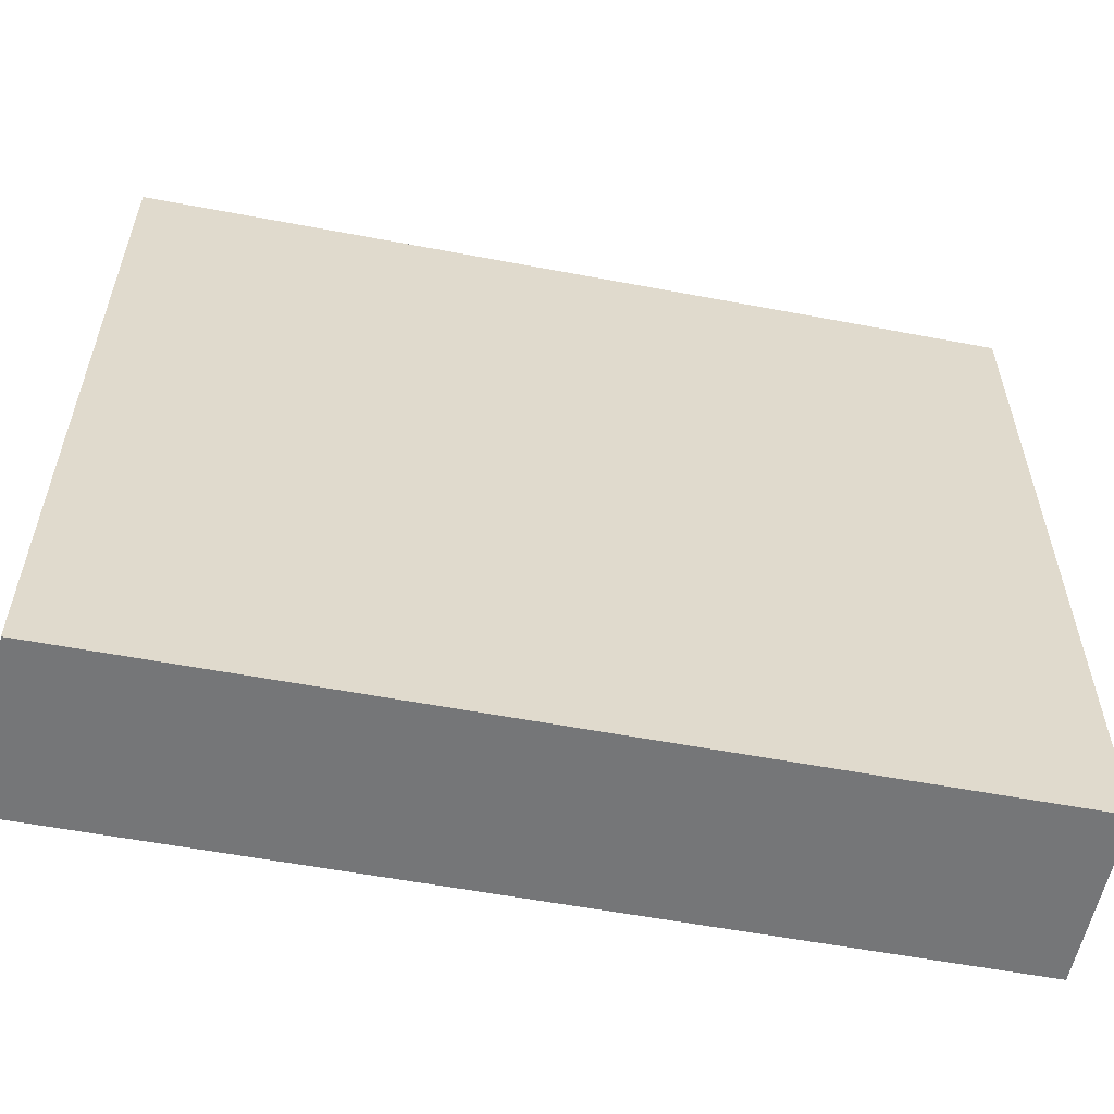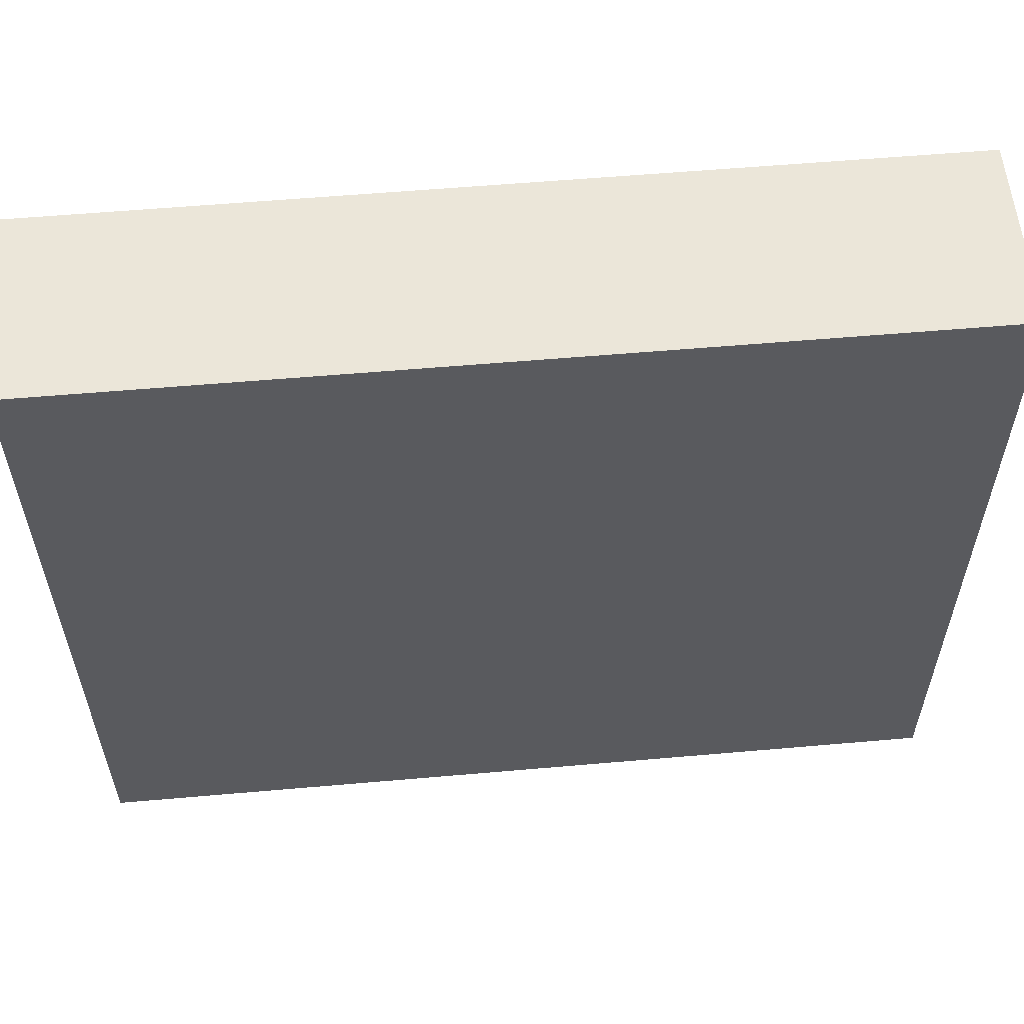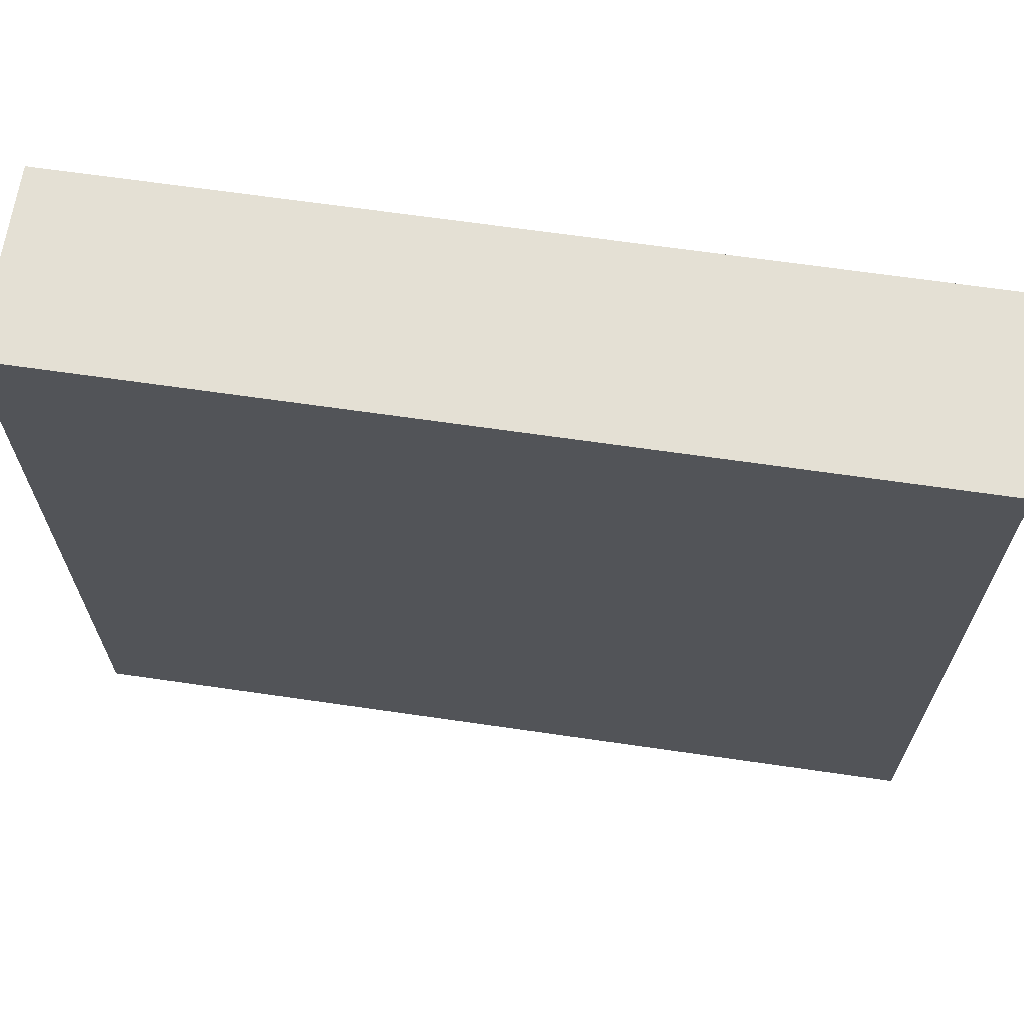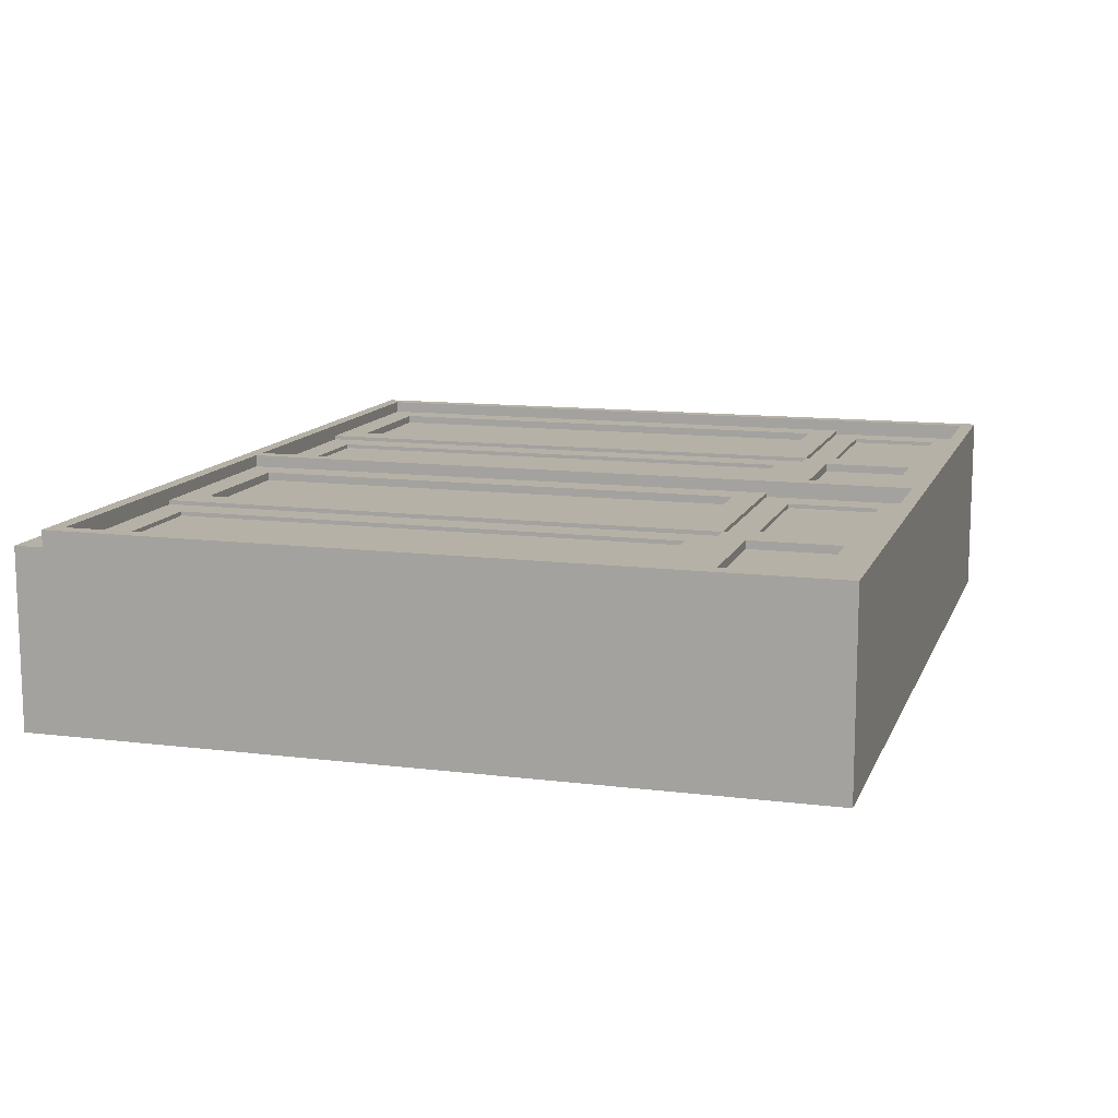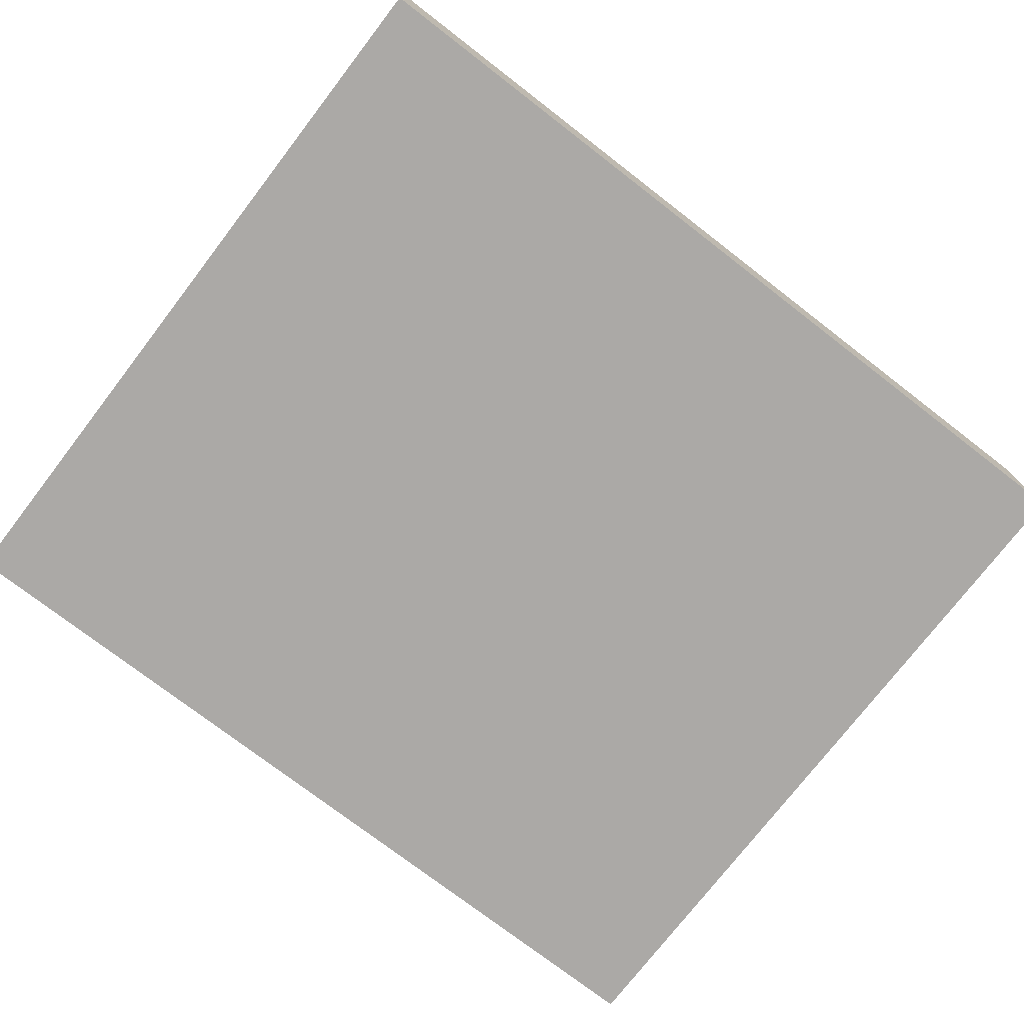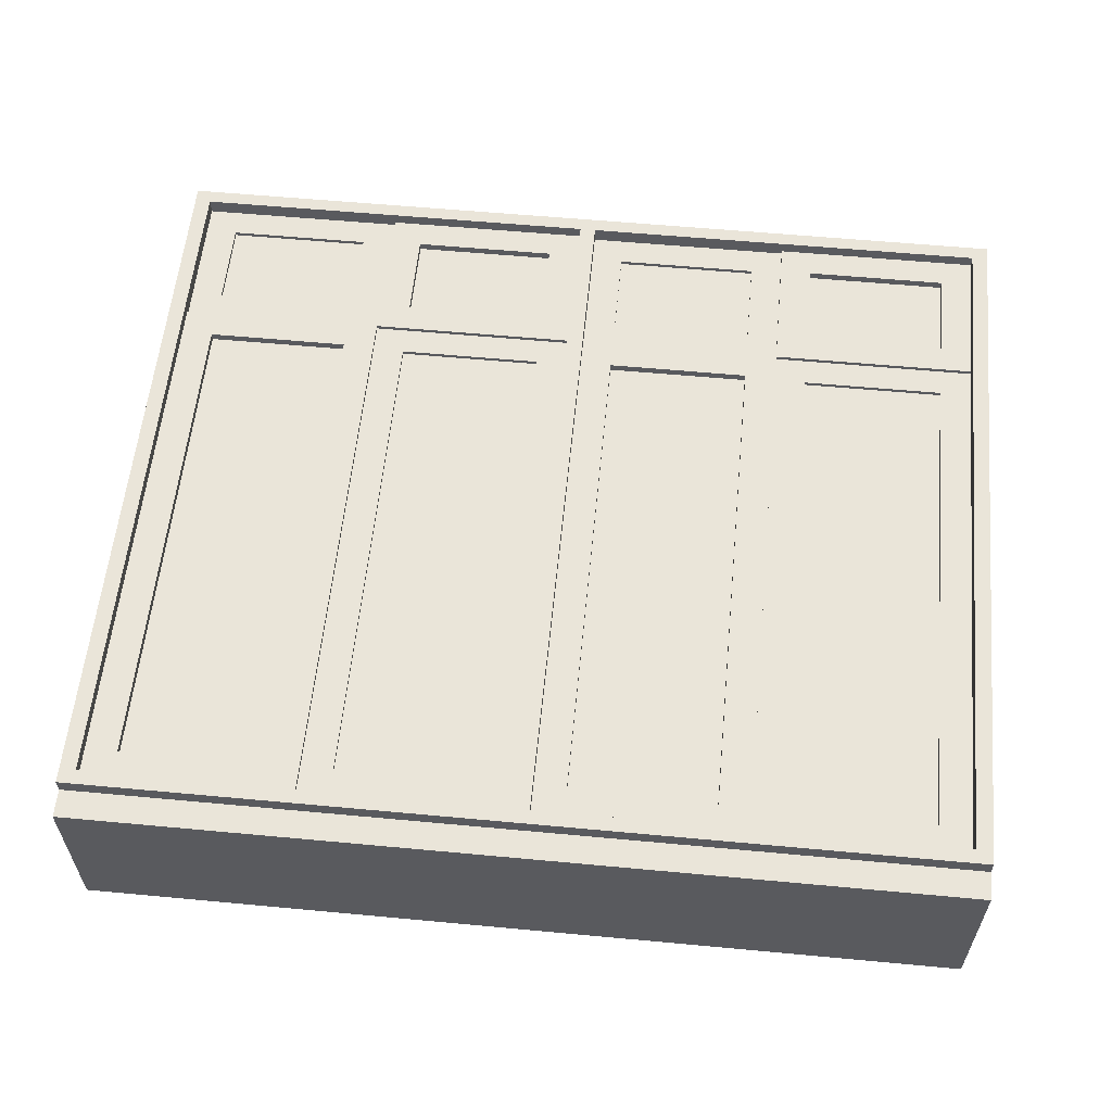
<metadata>
{"format":"obj","ext":"obj","renderer":"f3d","projection":"perspective","resolution":1024,"background":"white","views":[{"elev":-56.8,"azim":168.8,"up":"+Y"},{"elev":57.5,"azim":174.8,"up":"+Y"},{"elev":66.1,"azim":-171.7,"up":"+Y"},{"elev":12.1,"azim":106.5,"up":"+Z"},{"elev":-75.6,"azim":-37.6,"up":"+Z"},{"elev":58.3,"azim":5.5,"up":"+Z"}]}
</metadata>
<code>
g Mesh1 Group1 Closet Model
v -57.23 0 -3.189
v 51.44 0 -24.81
v 51.44 0 -3.189
f 1 2 3
v -57.23 0 -24.81
f 2 1 4
v -57.23 94.3 -24.81
f 1 5 4
v -57.23 3.493 -3.189
f 5 1 6
v 51.44 3.493 -3.189
f 1 7 6
f 7 1 3
f 3 2 7
v 51.44 94.3 -1.189
f 2 8 7
v 51.44 94.3 -24.81
f 8 2 9
f 2 5 9
f 5 2 4
f 5 8 9
v -57.23 94.3 -1.189
f 8 5 10
f 5 6 10
v -57.23 3.493 -1.189
f 10 6 11
f 7 11 6
v 51.44 3.493 -1.189
f 11 7 12
f 7 8 12
v 49.44 5.267 -1.189
f 13 12 8
f 12 13 11
v -55.23 5.267 -1.189
f 14 11 13
f 11 14 10
v -55.23 92.53 -1.189
f 10 14 15
v -55.23 5.267 -18.91
f 16 15 14
v -55.23 92.53 -18.91
f 15 16 17
v -3.895 92.53 -18.91
f 16 18 17
v -3.895 5.267 -18.91
f 18 16 19
v -3.895 5.267 -1.189
f 16 20 19
f 20 16 14
v -1.895 5.267 -1.189
f 14 21 20
f 14 13 21
v -1.895 5.267 -18.91
f 13 22 21
v 49.44 5.267 -18.91
f 22 13 23
v 49.44 92.53 -18.91
f 13 24 23
v 49.44 92.53 -1.189
f 24 13 25
f 13 8 25
v -1.895 92.53 -1.189
f 25 8 26
v -3.895 92.53 -1.189
f 26 8 27
f 27 8 15
f 10 15 8
f 15 18 27
f 18 15 17
f 18 20 27
f 20 18 19
f 20 26 27
f 26 20 21
f 22 26 21
v -1.895 92.53 -18.91
f 26 22 28
f 22 24 28
f 24 22 23
f 24 26 28
f 26 24 25
g Mesh2 Group2 Closet Model
v 2.042 89.03 -3.689
v 19.83 77.95 -3.689
v 2.042 77.95 -3.689
f 29 30 31
v 19.83 89.03 -3.689
f 30 29 32
v 19.83 89.03 -3.189
f 29 33 32
v 2.042 89.03 -3.189
f 33 29 34
v 2.042 77.95 -3.189
f 29 35 34
f 35 29 31
f 30 35 31
v 19.83 77.95 -3.189
f 35 30 36
f 30 33 36
f 33 30 32
v 23.77 92.53 -3.189
f 37 36 33
v 23.77 74.46 -3.189
f 38 36 37
f 36 38 35
v -1.895 74.46 -3.189
f 39 35 38
v -1.895 92.53 -3.189
f 35 39 40
v -1.895 74.46 -3.689
f 41 40 39
v -1.895 92.53 -3.689
f 40 41 42
v 23.77 92.53 -3.689
f 43 40 42
f 40 43 37
v 23.77 92.53 -2.689
f 43 44 37
v 49.44 92.53 -3.689
f 45 44 43
v 49.44 92.53 -2.689
f 44 45 46
v 49.44 74.46 -3.189
f 45 47 46
v 49.44 74.46 -3.689
f 47 45 48
v 49.44 5.267 -3.189
f 48 49 47
v 49.44 5.267 -3.689
f 49 48 50
v 23.77 5.267 -3.689
f 51 49 50
v 23.77 5.267 -3.189
f 49 51 52
v -1.895 5.267 -3.689
f 53 52 51
v 23.77 5.267 -2.689
f 52 53 54
v -1.895 5.267 -2.689
f 54 53 55
f 53 39 55
f 39 53 41
v -1.895 74.46 -2.689
f 55 39 56
f 38 56 39
v 23.77 74.46 -2.689
f 56 38 57
f 38 54 57
f 54 38 52
v 27.71 8.759 -3.189
f 58 52 38
f 52 58 49
v 45.5 8.759 -3.189
f 59 49 58
f 49 59 47
v 45.5 70.97 -3.189
f 47 59 60
v 45.5 8.759 -3.689
f 61 60 59
v 45.5 70.97 -3.689
f 60 61 62
v 27.71 70.97 -3.689
f 61 63 62
v 27.71 8.759 -3.689
f 63 61 64
f 61 58 64
f 58 61 59
f 58 63 64
v 27.71 70.97 -3.189
f 63 58 65
f 58 38 65
f 65 38 60
f 47 60 38
v 49.44 74.46 -2.689
f 38 66 47
f 66 38 57
f 38 44 57
f 44 38 37
v 27.71 77.95 -2.689
f 67 57 44
f 57 67 66
v 45.5 77.95 -2.689
f 68 66 67
f 66 68 46
v 45.5 89.03 -2.689
f 46 68 69
v 45.5 77.95 -3.689
f 70 69 68
v 45.5 89.03 -3.689
f 69 70 71
v 27.71 89.03 -3.689
f 70 72 71
v 27.71 77.95 -3.689
f 72 70 73
f 70 67 73
f 67 70 68
f 67 72 73
v 27.71 89.03 -2.689
f 72 67 74
f 67 44 74
f 74 44 69
f 46 69 44
f 69 72 74
f 72 69 71
f 46 47 66
f 60 63 65
f 63 60 62
v 19.83 8.759 -2.689
f 54 75 57
v 2.042 8.759 -2.689
f 75 54 76
f 55 76 54
f 76 55 56
v 2.042 70.97 -2.689
f 76 56 77
v 19.83 70.97 -2.689
f 77 56 78
f 57 78 56
f 57 75 78
v 19.83 8.759 -3.689
f 79 78 75
v 19.83 70.97 -3.689
f 78 79 80
v 2.042 70.97 -3.689
f 79 81 80
v 2.042 8.759 -3.689
f 81 79 82
f 79 76 82
f 76 79 75
f 76 81 82
f 81 76 77
f 78 81 77
f 81 78 80
f 37 33 40
f 34 40 33
f 35 40 34
g Mesh3 Group3 Closet Model
v -51.29 89.03 -3.689
v -33.5 77.95 -3.689
v -51.29 77.95 -3.689
f 83 84 85
v -33.5 89.03 -3.689
f 84 83 86
v -33.5 89.03 -3.189
f 83 87 86
v -51.29 89.03 -3.189
f 87 83 88
v -51.29 77.95 -3.189
f 83 89 88
f 89 83 85
f 84 89 85
v -33.5 77.95 -3.189
f 89 84 90
f 84 87 90
f 87 84 86
v -29.56 92.53 -3.189
f 91 90 87
v -29.56 74.46 -3.189
f 92 90 91
f 90 92 89
v -55.23 74.46 -3.189
f 93 89 92
v -55.23 92.53 -3.189
f 89 93 94
v -55.23 74.46 -3.689
f 95 94 93
v -55.23 92.53 -3.689
f 94 95 96
v -29.56 92.53 -3.689
f 97 94 96
f 94 97 91
v -29.56 92.53 -2.689
f 97 98 91
v -3.895 92.53 -3.689
f 99 98 97
v -3.895 92.53 -2.689
f 98 99 100
v -3.895 74.46 -3.189
f 99 101 100
v -3.895 74.46 -3.689
f 101 99 102
v -3.895 5.267 -3.189
f 102 103 101
v -3.895 5.267 -3.689
f 103 102 104
v -29.56 5.267 -3.689
f 105 103 104
v -29.56 5.267 -3.189
f 103 105 106
v -55.23 5.267 -3.689
f 107 106 105
v -29.56 5.267 -2.689
f 106 107 108
v -55.23 5.267 -2.689
f 108 107 109
f 107 93 109
f 93 107 95
v -55.23 74.46 -2.689
f 109 93 110
f 92 110 93
v -29.56 74.46 -2.689
f 110 92 111
f 92 108 111
f 108 92 106
v -25.62 8.759 -3.189
f 112 106 92
f 106 112 103
v -7.832 8.759 -3.189
f 113 103 112
f 103 113 101
v -7.832 70.97 -3.189
f 101 113 114
v -7.832 8.759 -3.689
f 115 114 113
v -7.832 70.97 -3.689
f 114 115 116
v -25.62 70.97 -3.689
f 115 117 116
v -25.62 8.759 -3.689
f 117 115 118
f 115 112 118
f 112 115 113
f 112 117 118
v -25.62 70.97 -3.189
f 117 112 119
f 112 92 119
f 119 92 114
f 101 114 92
v -3.895 74.46 -2.689
f 92 120 101
f 120 92 111
f 92 98 111
f 98 92 91
v -25.62 77.95 -2.689
f 121 111 98
f 111 121 120
v -7.832 77.95 -2.689
f 122 120 121
f 120 122 100
v -7.832 89.03 -2.689
f 100 122 123
v -7.832 77.95 -3.689
f 124 123 122
v -7.832 89.03 -3.689
f 123 124 125
v -25.62 89.03 -3.689
f 124 126 125
v -25.62 77.95 -3.689
f 126 124 127
f 124 121 127
f 121 124 122
f 121 126 127
v -25.62 89.03 -2.689
f 126 121 128
f 121 98 128
f 128 98 123
f 100 123 98
f 123 126 128
f 126 123 125
f 100 101 120
f 114 117 119
f 117 114 116
v -33.5 8.759 -2.689
f 108 129 111
v -51.29 8.759 -2.689
f 129 108 130
f 109 130 108
f 130 109 110
v -51.29 70.97 -2.689
f 130 110 131
v -33.5 70.97 -2.689
f 131 110 132
f 111 132 110
f 111 129 132
v -33.5 8.759 -3.689
f 133 132 129
v -33.5 70.97 -3.689
f 132 133 134
v -51.29 70.97 -3.689
f 133 135 134
v -51.29 8.759 -3.689
f 135 133 136
f 133 130 136
f 130 133 129
f 130 135 136
f 135 130 131
f 132 135 131
f 135 132 134
f 91 87 94
f 88 94 87
f 89 94 88

</code>
